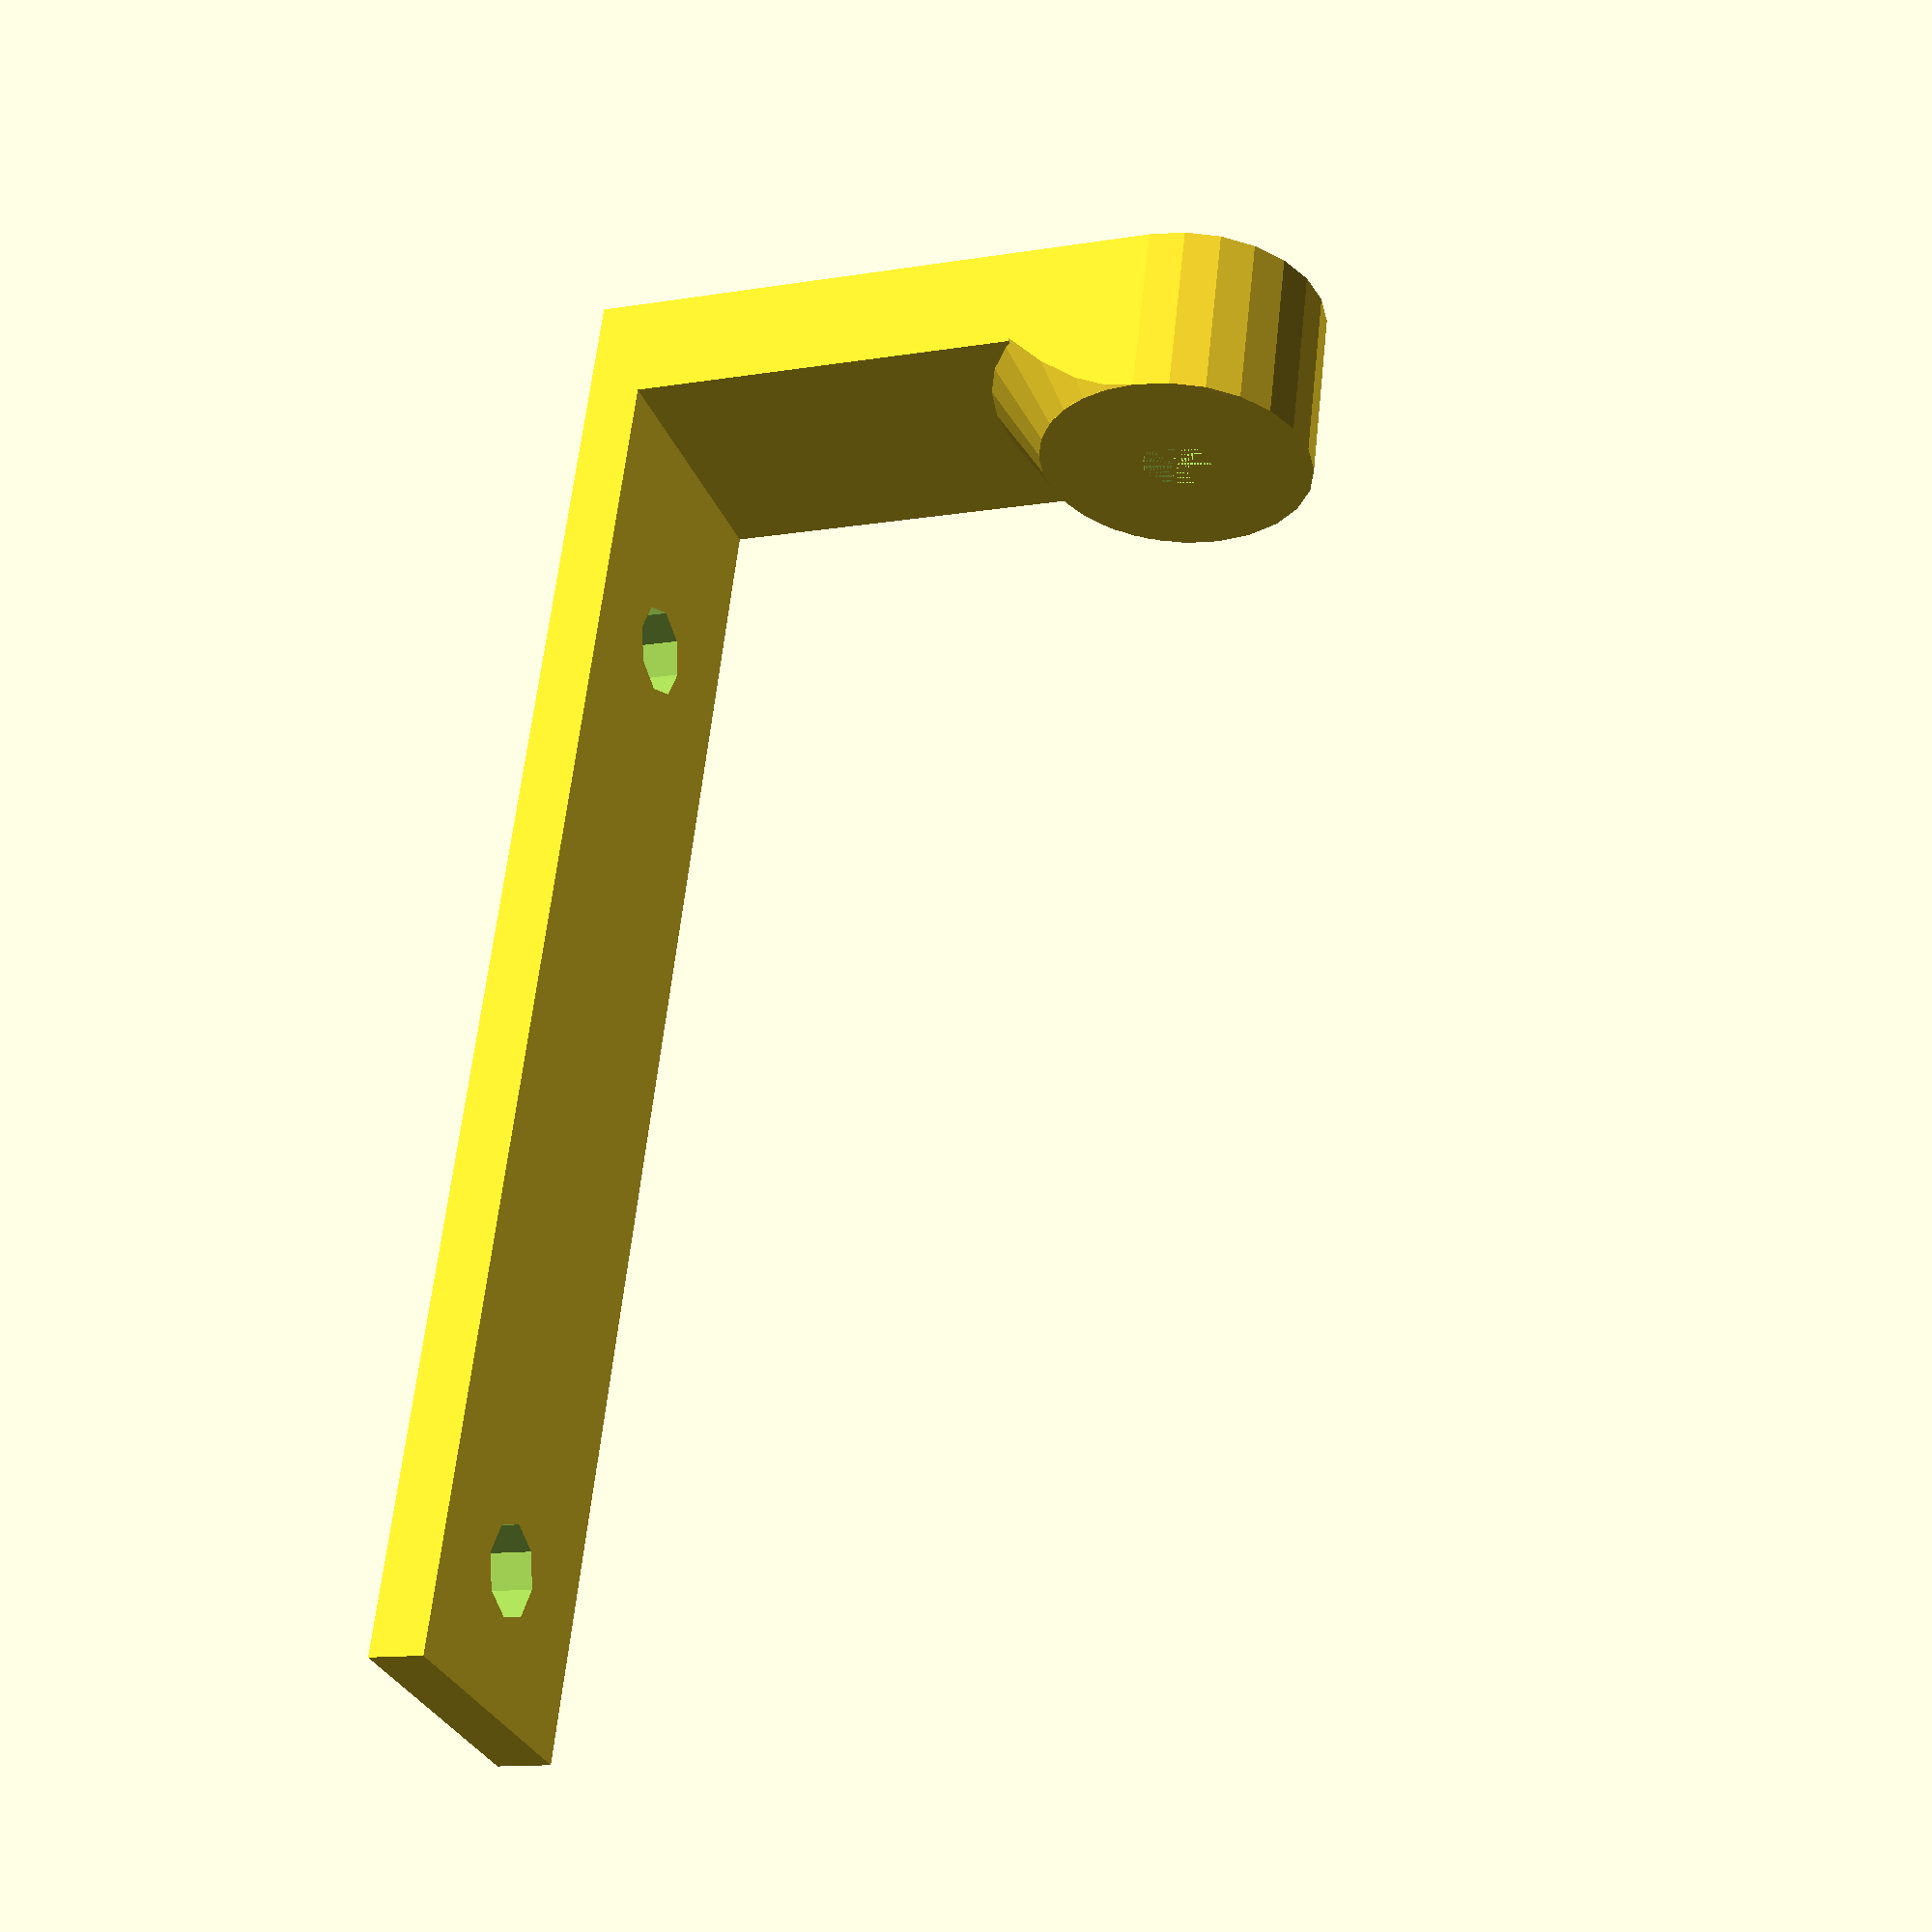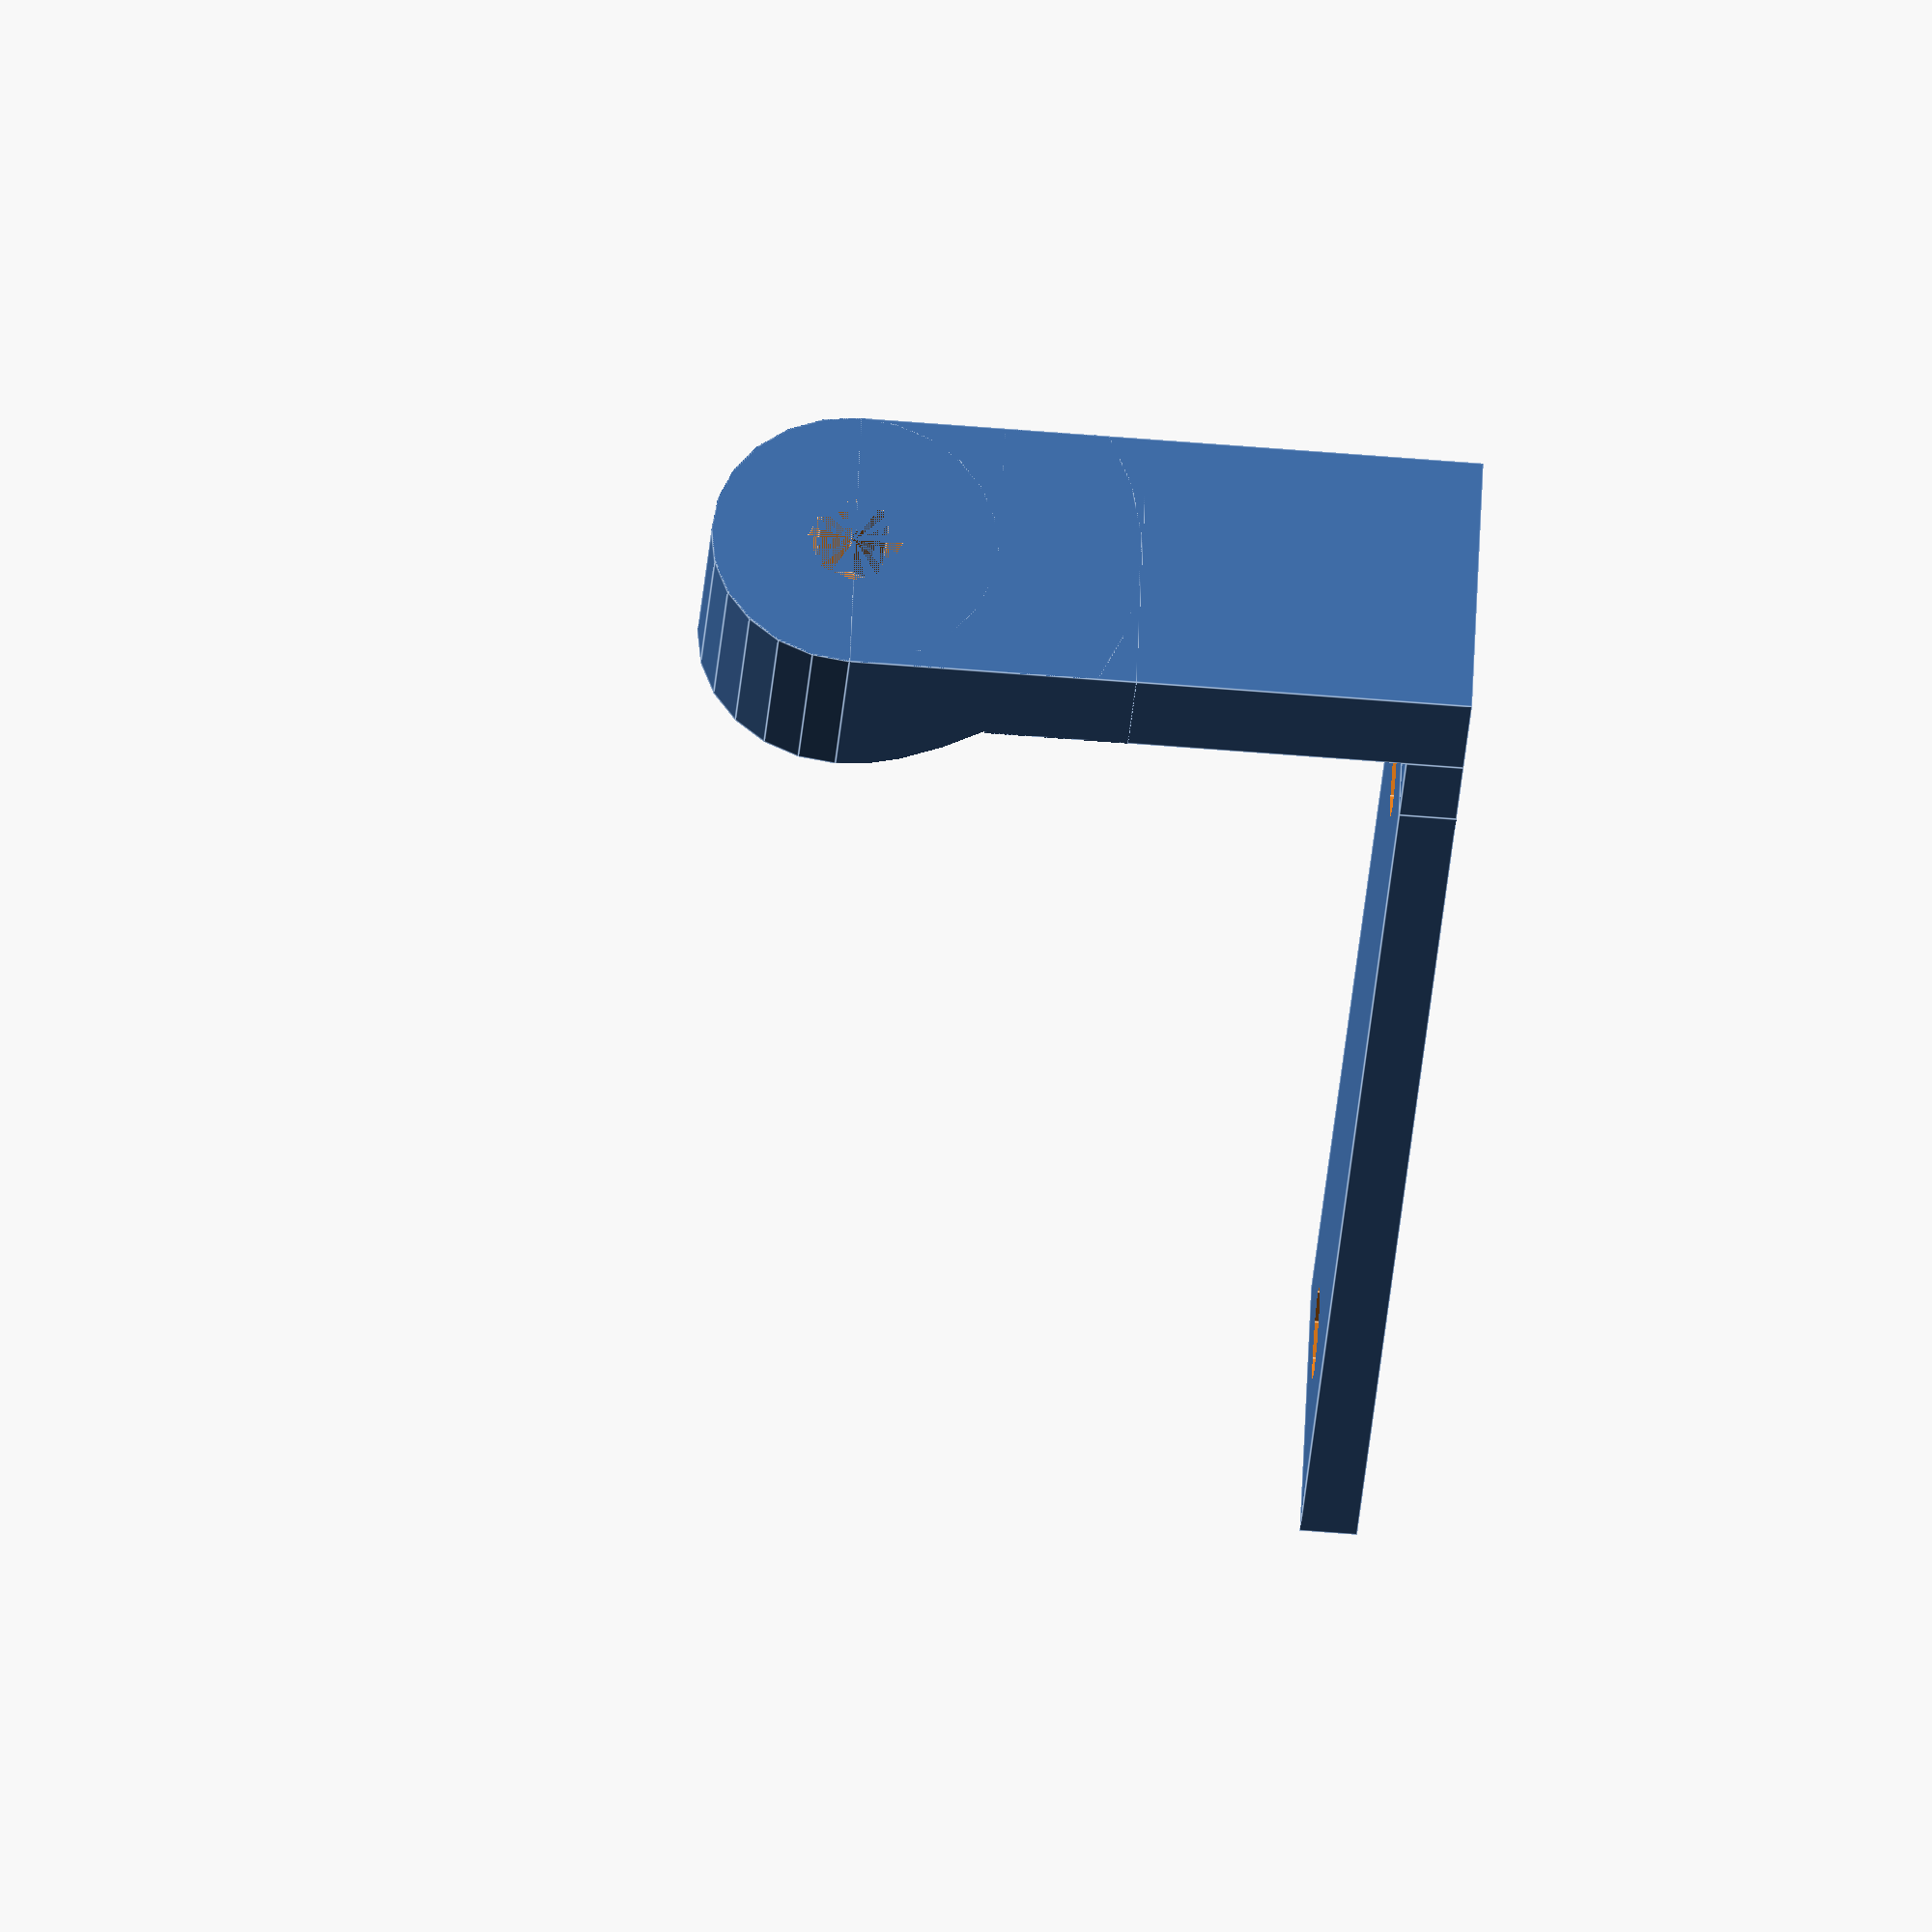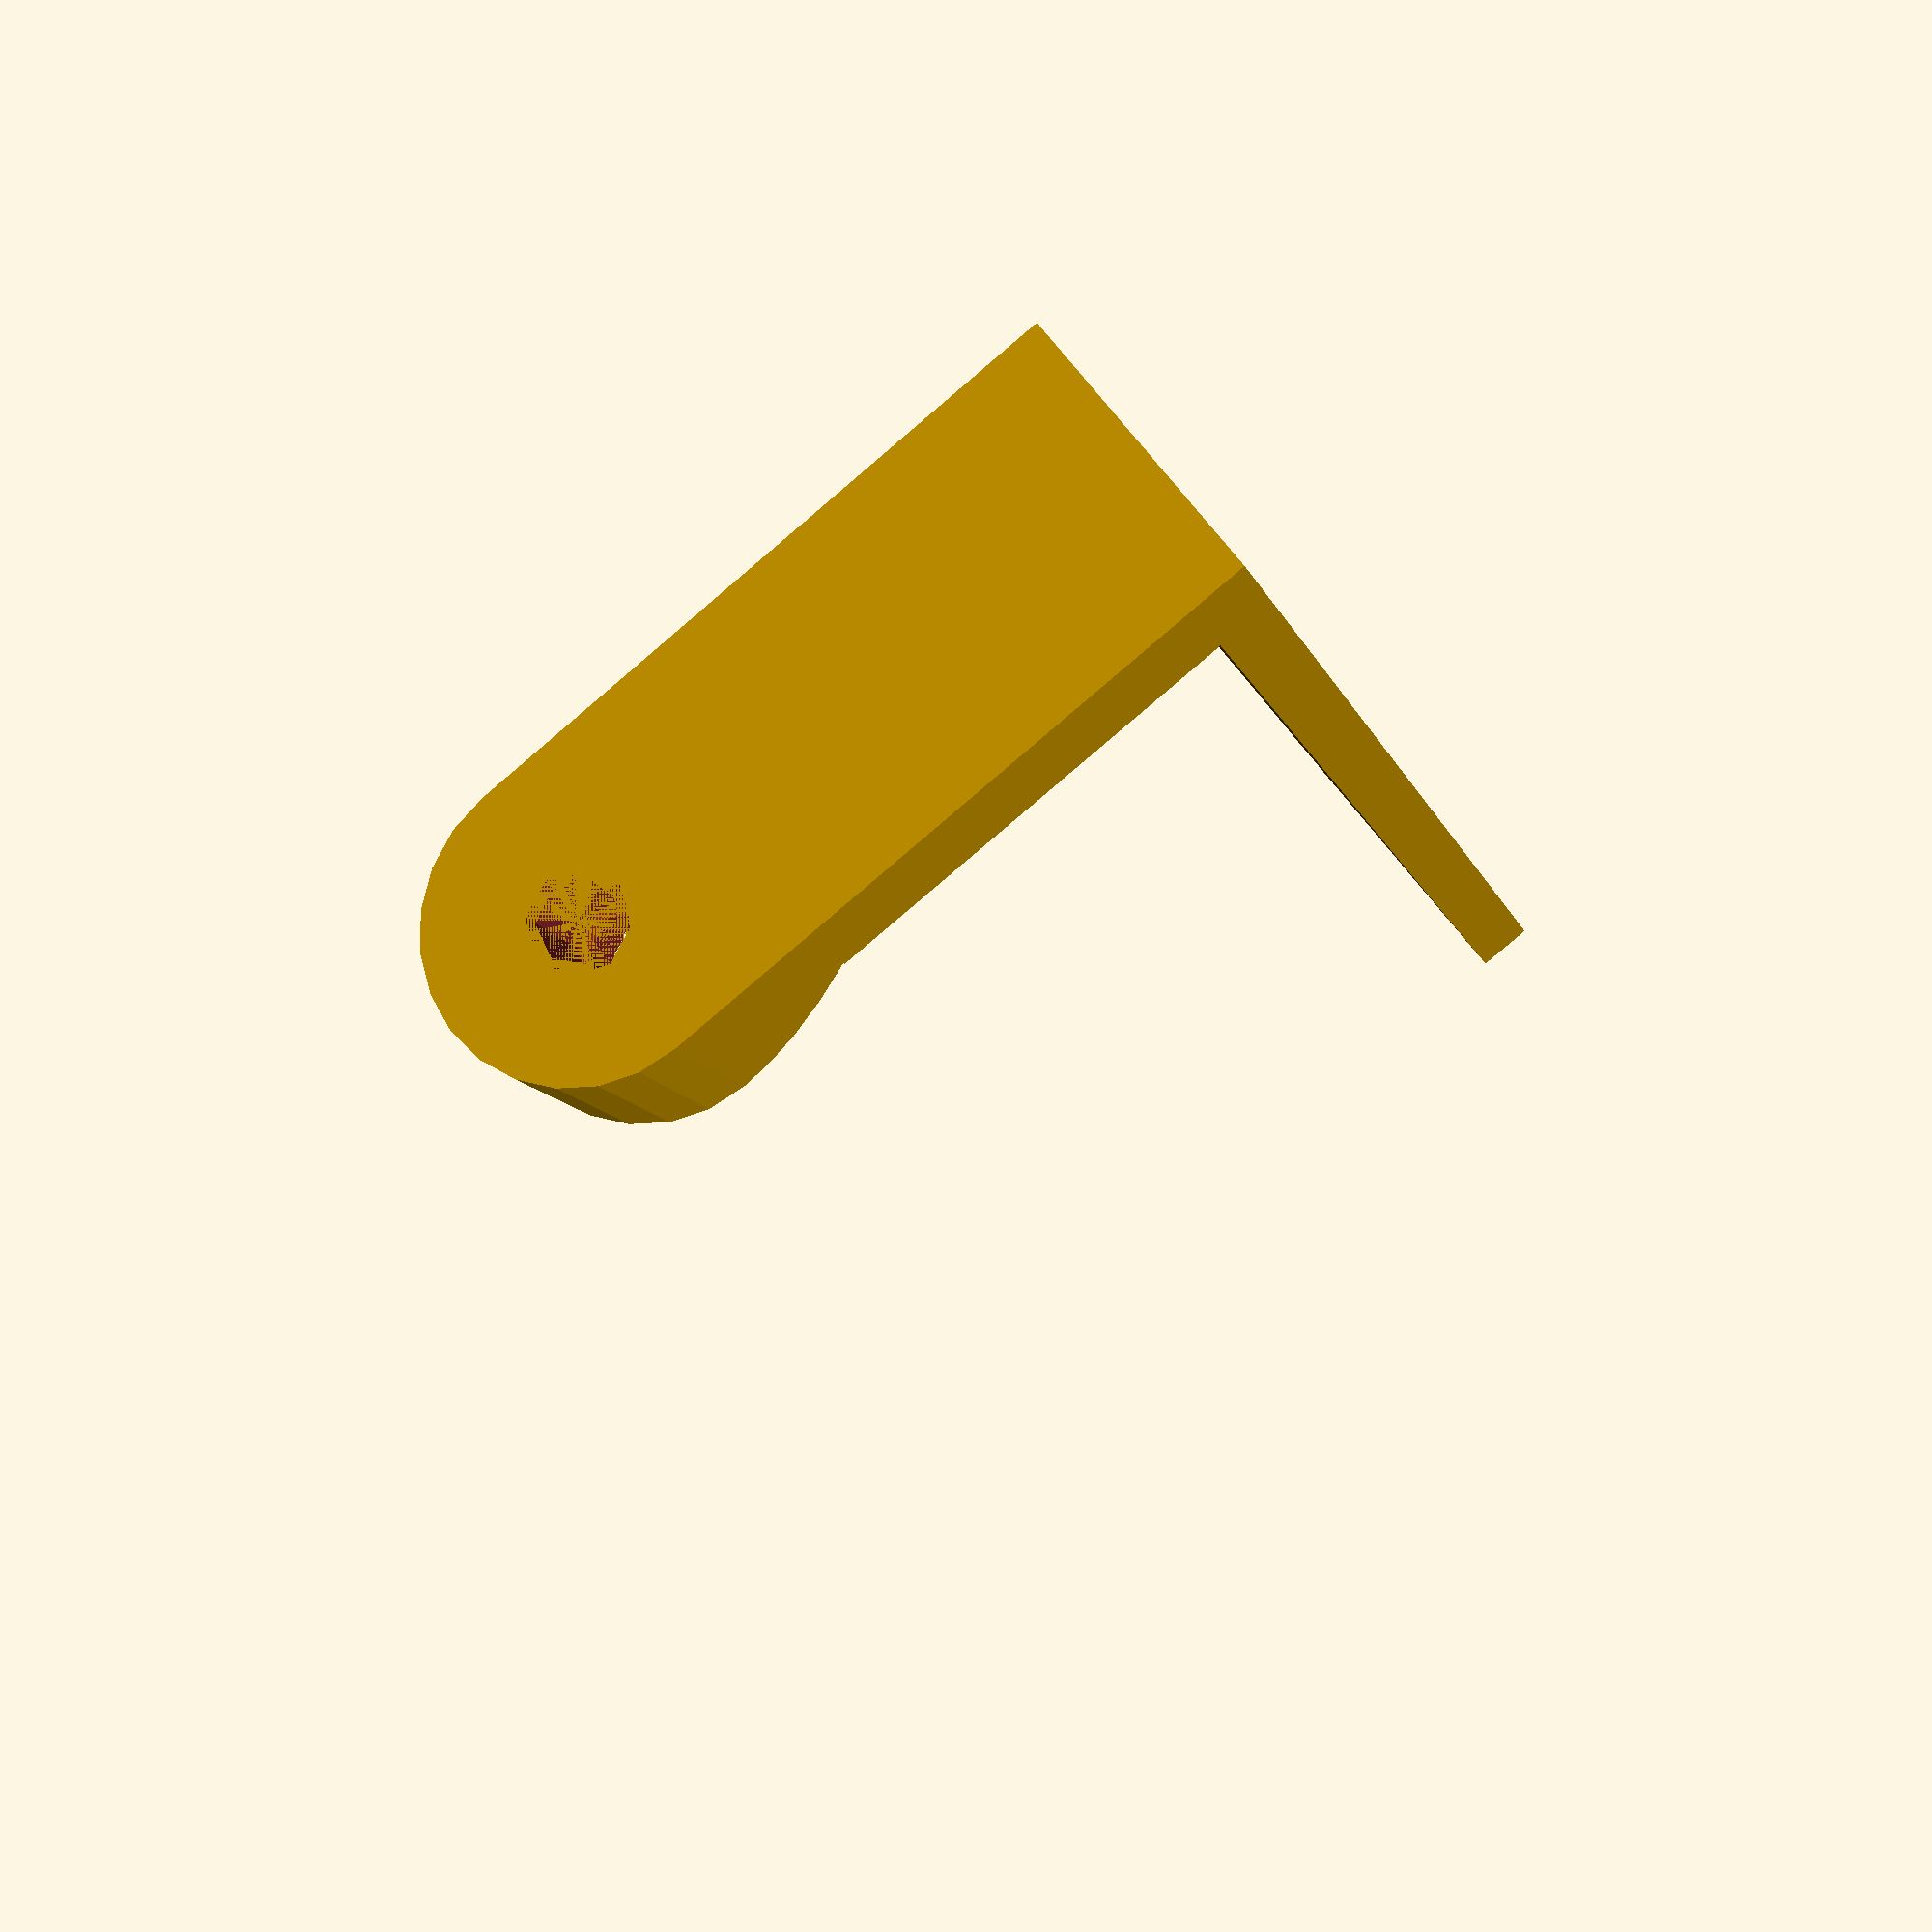
<openscad>
// create a spacer for the new brass extruder assembly

// 15x70x3
length = 70;
hole_space=55;
hole_size=5;

feedBottomLength = 5;

feedVerticalHeight = 25;
feedVerticalLength = 6;
verticalYpos = -1*(feedBottomLength+feedVerticalLength+length/2);

// bottom section with holes
difference() {
    translate([-7.5,-1*(length/2),0])cube([15,length,3]);

    union() {
        translate([0, 1*(length/2-((length-hole_space)/2)),0])cylinder(d=hole_size,h=4,center=false);
        translate([0,-1*(length/2-((length-hole_space)/2)),0])cylinder(d=hole_size,h=4,center=false);
    }
}

// extra spacer
translate([-7.5,-1*(feedBottomLength+length/2),0])
cube([15,feedBottomLength,3]);

// vertical bar of feeder
translate([-7.5,verticalYpos,0])
cube([15,feedVerticalLength,feedVerticalHeight]);

// rounded part with hole
translate([0,verticalYpos,feedVerticalHeight])
translate([0,0,15/2])
rotate([-90,0,0])
difference() {
    union() {
        cylinder(r=15/2,h=feedVerticalLength+4);
        //translate([-7.5,0,0])
        //cube([15,15/2,feedVerticalLength]);

        intersection() {
            cylinder(r2=15/2,r1=30/2,h=feedVerticalLength+4);
            translate([-7.5,0,0])
            cube([15,15,feedVerticalLength+4]);
        }
    }
    union() {
        cylinder(r=5/2,h=feedVerticalLength+4-3);
        cylinder(r=2,h=feedVerticalLength+4);
    }
}

</openscad>
<views>
elev=192.7 azim=17.2 roll=249.1 proj=p view=wireframe
elev=60.3 azim=298.0 roll=85.2 proj=o view=edges
elev=82.9 azim=336.5 roll=130.4 proj=p view=solid
</views>
